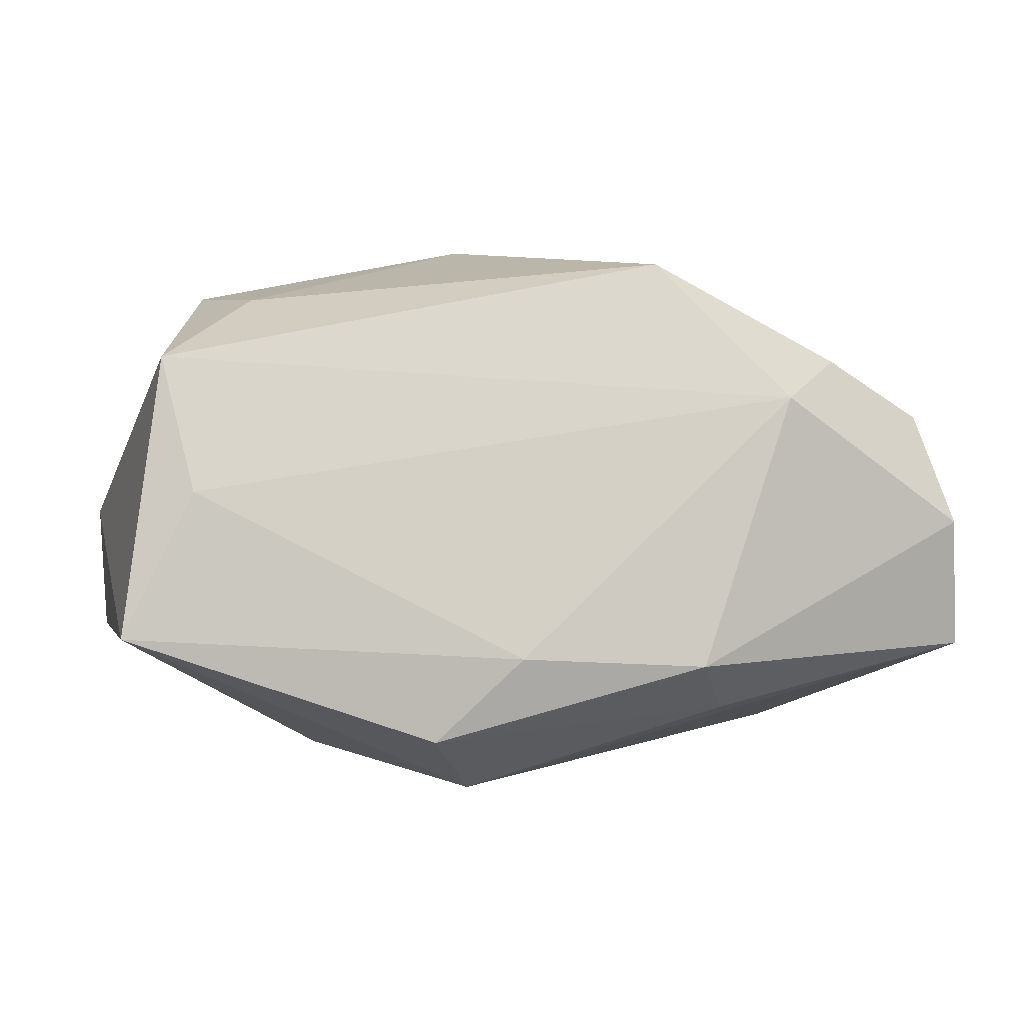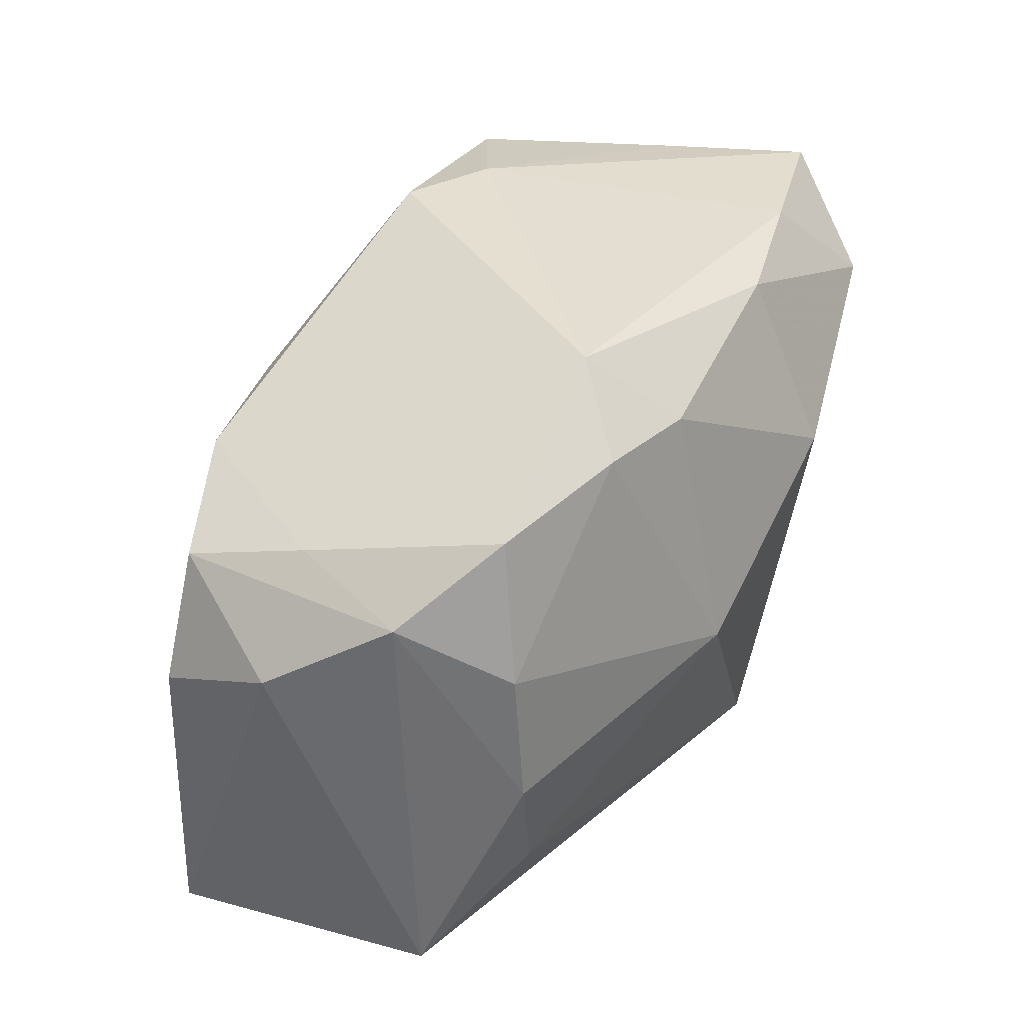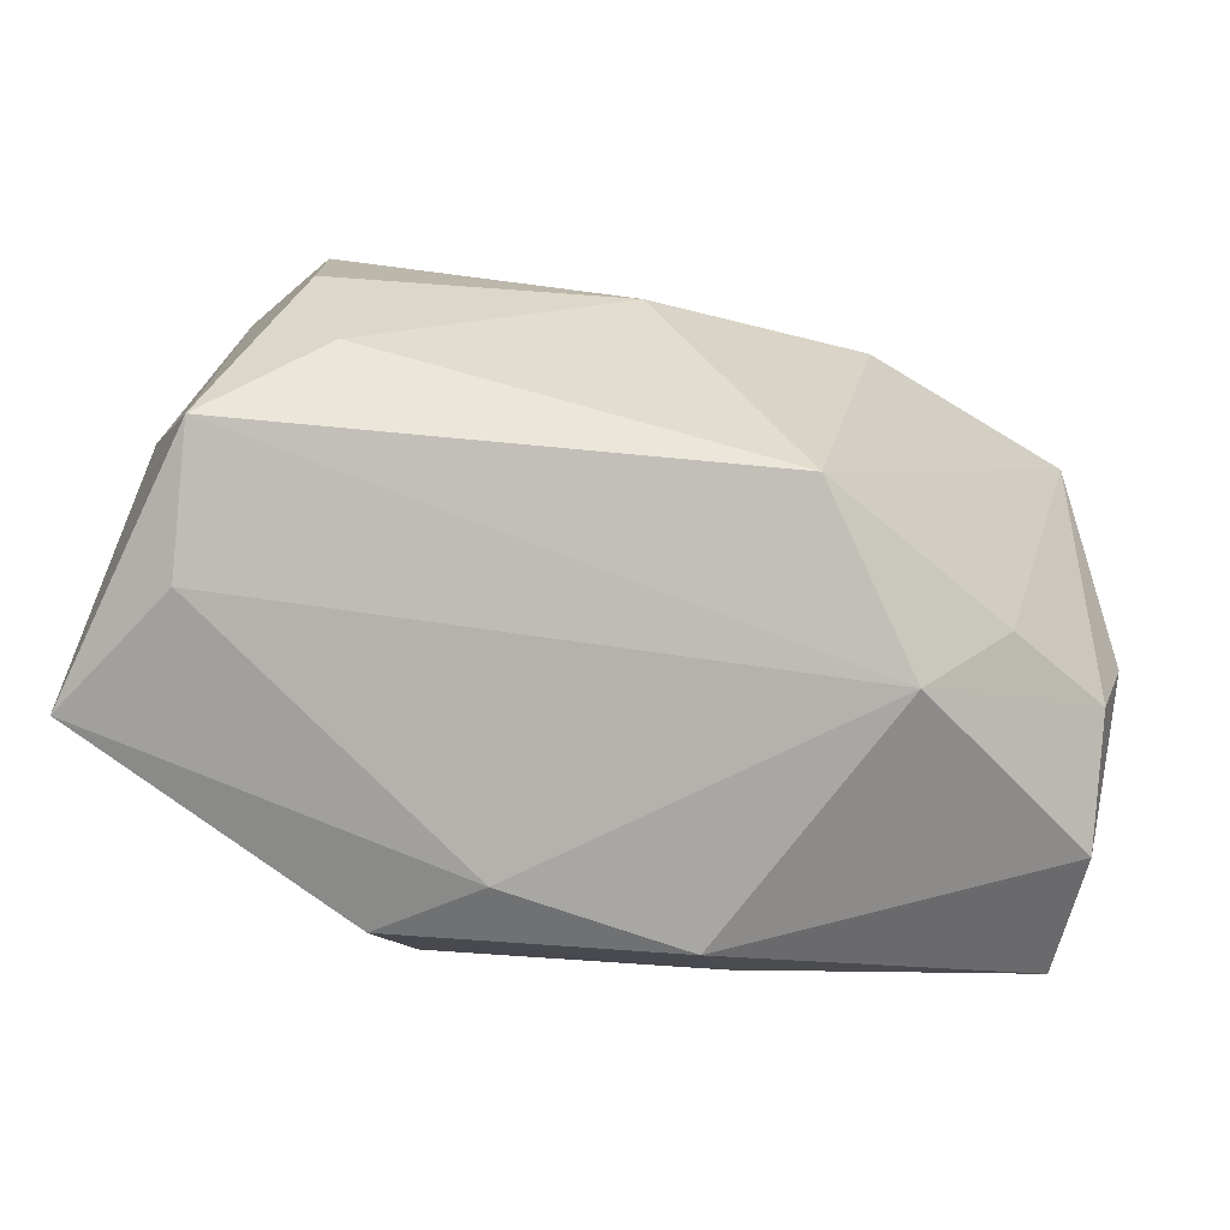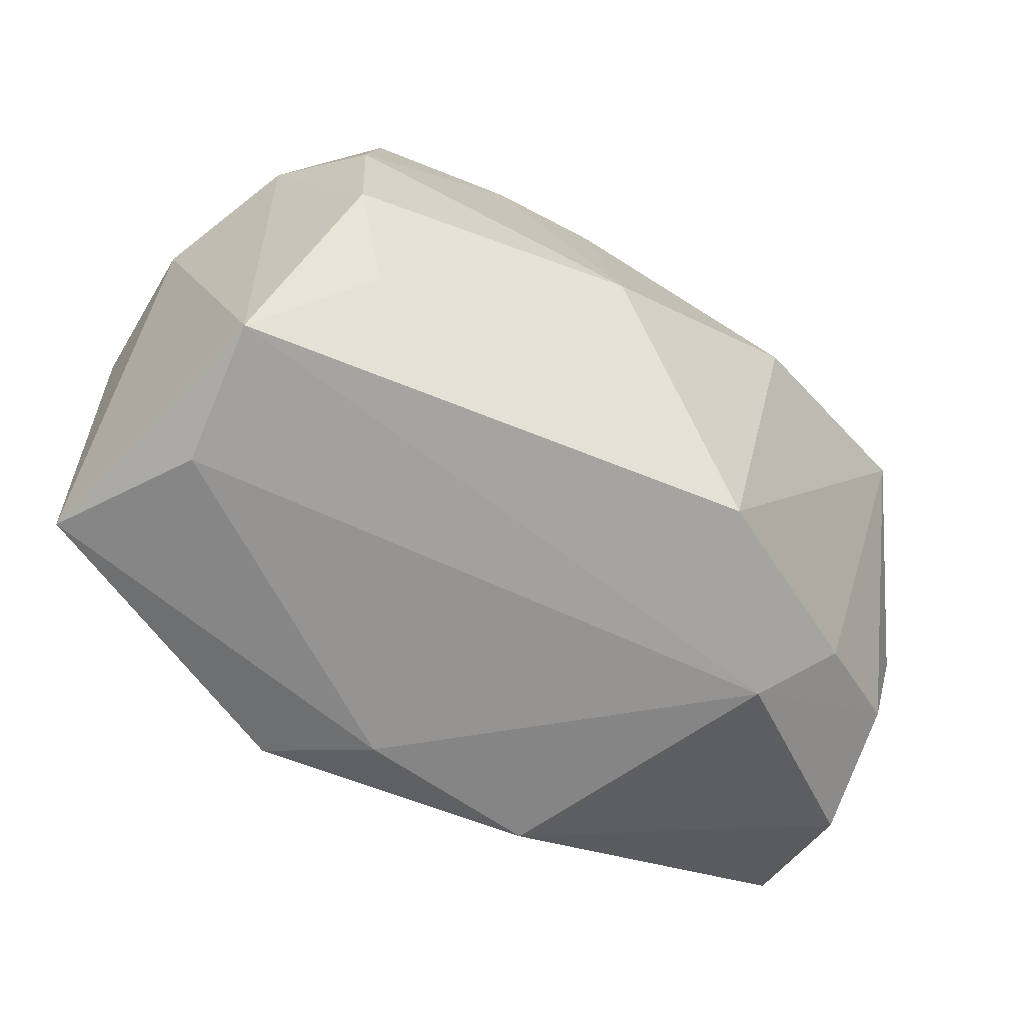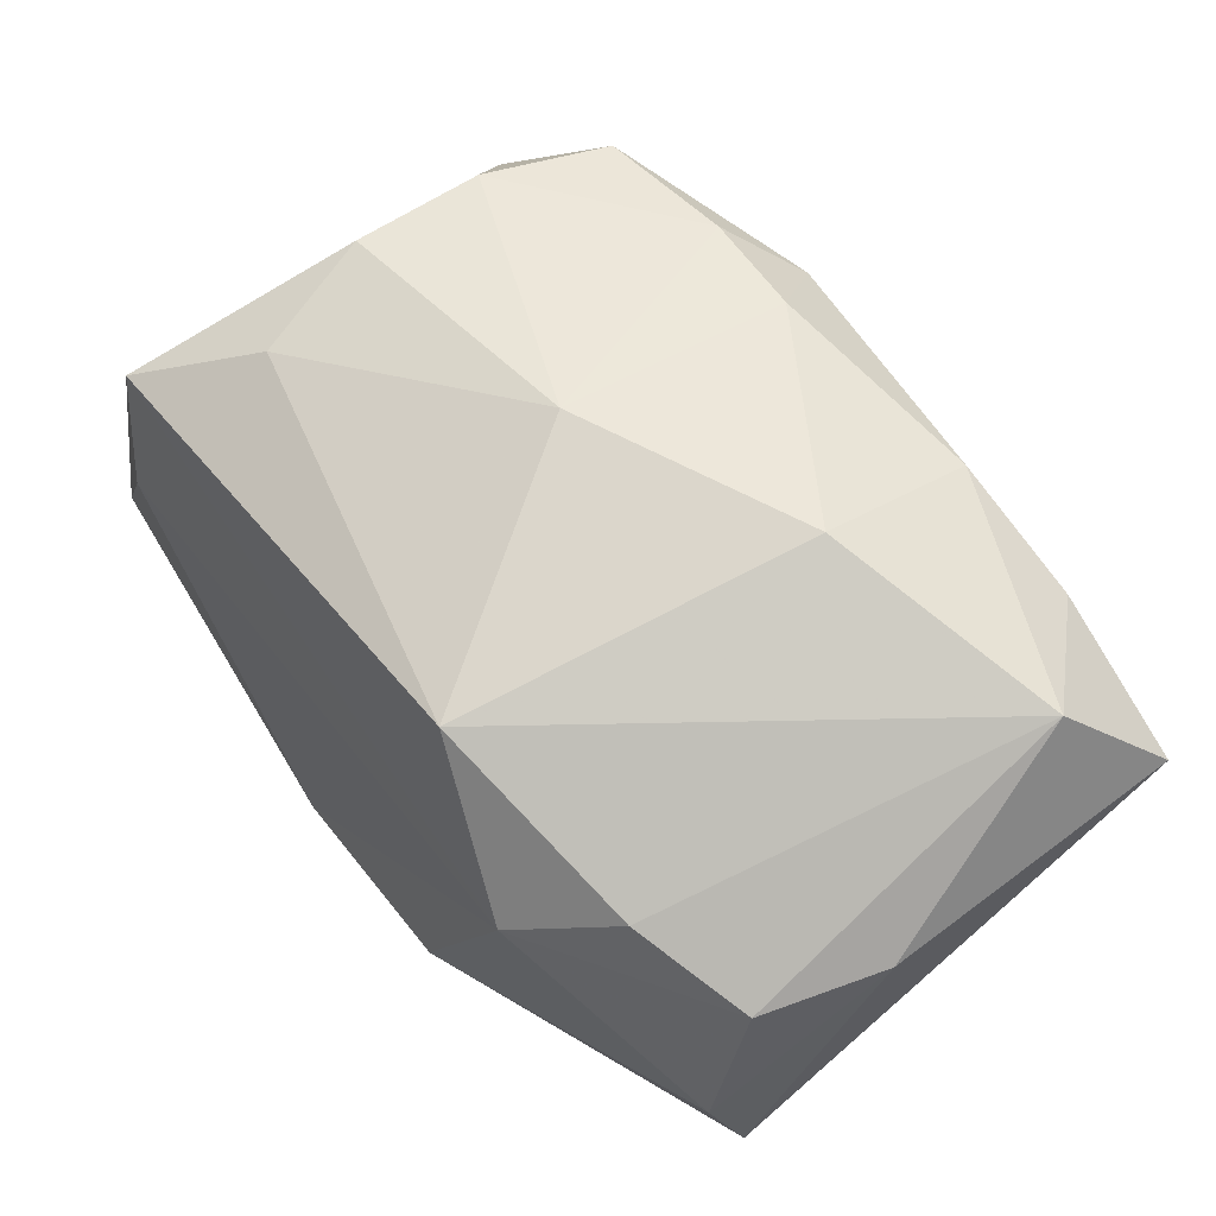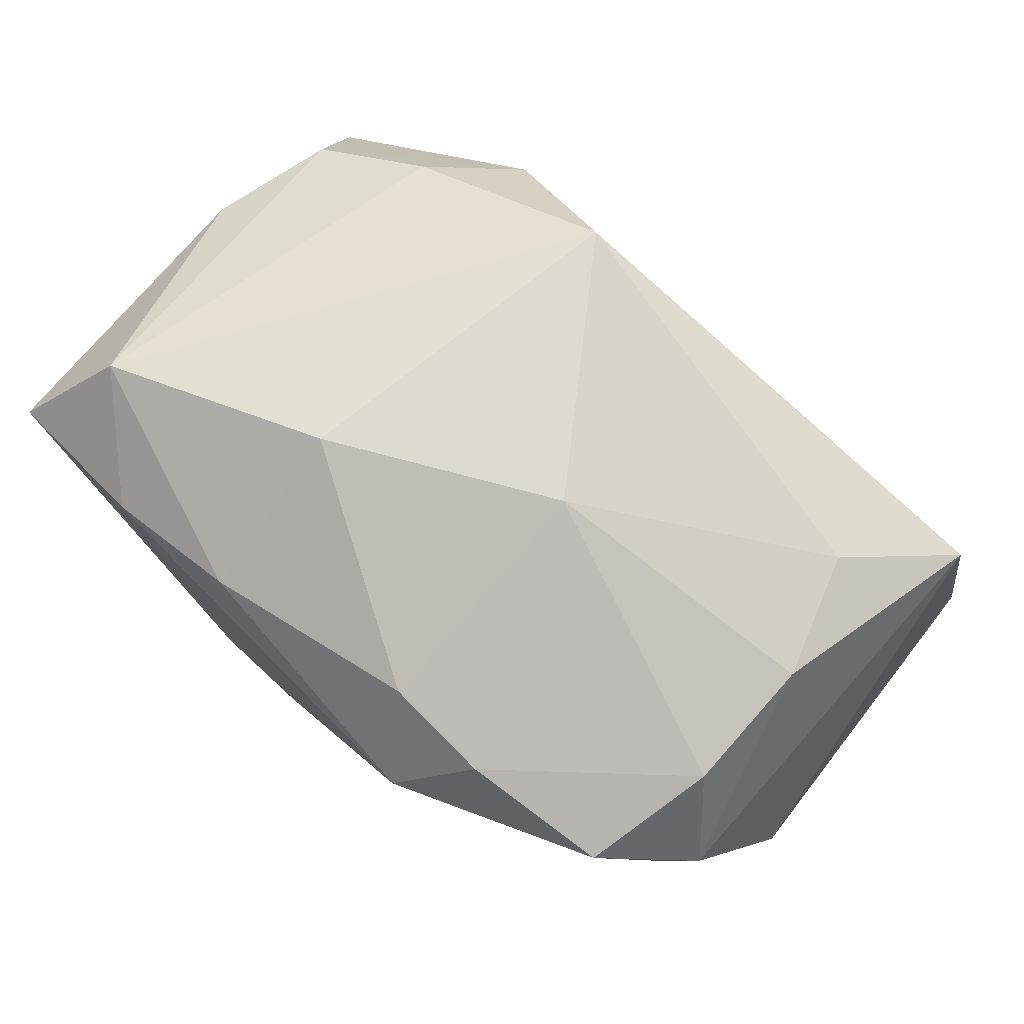
<metadata>
{"format":"obj","ext":"obj","renderer":"f3d","projection":"perspective","resolution":1024,"background":"white","views":[{"elev":-2.2,"azim":-12.6,"up":"+Z"},{"elev":37.1,"azim":-58.6,"up":"+Y"},{"elev":-71.4,"azim":-17.9,"up":"+Y"},{"elev":-59.8,"azim":-35.8,"up":"+Y"},{"elev":64.9,"azim":53.4,"up":"+Z"},{"elev":79.5,"azim":-139.2,"up":"+Z"}]}
</metadata>
<code>
v -0.02569 0.007829 0.01555
v 0.02585 0.01589 -0.009734
v 0.02888 0.007466 -0.009601
v -0.007142 -0.01373 -0.02083
v -0.009774 0.004308 -0.01839
v 0.01136 0.02263 -0.009593
v 0.02738 0.01341 0.01576
v 0.001977 0.01599 -0.01677
v -0.0328 0.002596 -0.008835
v 0.01081 0.007851 0.02051
v -0.004897 -0.02278 -0.0112
v -0.03262 -0.02016 -0.009736
v 0.008608 -0.02222 -0.01182
v 0.03088 -0.01548 -0.001038
v -0.004167 0.004774 -0.02018
v -0.02105 0.01473 -0.01246
v 0.006312 -0.0176 0.0178
v -0.02226 0.006101 -0.01345
v -0.01168 0.01515 -0.01456
v -0.01744 -0.005843 -0.01784
v 0.03198 -0.01294 -0.01042
v 0.03198 0.01976 0.008278
v 0.03198 -0.002417 0.007354
v -0.02963 0.01216 0.008525
v -0.02989 -0.01838 0.009996
v -0.00507 0.01767 0.01667
v 0.02042 0.02065 0.01194
v 0.01978 0.02012 -0.01488
v 0.01043 0.02014 0.01486
v -0.01284 0.01823 0.01554
v -0.005464 -6.266e-05 0.02092
v -0.02945 0.01159 -0.008651
v -0.02291 -0.01098 0.01513
v -0.02732 0.01388 -0.0002389
v 0.02427 0.01165 -0.01717
v 0.02932 -0.01137 0.007338
v 0.00463 0.02285 -0.01249
v 0.01162 -0.01616 -0.01502
v -0.008635 0.02285 0.01086
v -0.02778 -0.0207 0.0004348
v 0.01576 -0.02057 0.007835
v 0.02122 -0.01462 0.01122
v -0.03329 0.006487 4.252e-05
v -0.02345 0.01737 0.01339
v -0.01089 -0.02126 -0.01703
v 0.02682 0.01995 -0.001623
v -0.02579 -0.001908 0.01633
f 12 4 45
f 11 13 41
f 12 45 11
f 11 45 13
f 46 6 22
f 28 6 46
f 4 21 38
f 38 21 13
f 38 45 4
f 13 45 38
f 41 13 14
f 13 21 14
f 14 36 41
f 39 29 27
f 22 6 27
f 27 6 39
f 22 27 7
f 7 29 10
f 7 27 29
f 17 7 10
f 35 21 4
f 39 6 37
f 37 6 28
f 41 17 25
f 20 4 12
f 10 29 26
f 26 29 39
f 39 30 26
f 31 17 10
f 10 26 31
f 31 26 30
f 22 7 23
f 23 7 36
f 36 14 23
f 23 21 22
f 23 14 21
f 41 36 42
f 42 17 41
f 36 7 42
f 7 17 42
f 28 46 2
f 2 35 28
f 2 46 22
f 22 35 2
f 22 21 3
f 3 35 22
f 21 35 3
f 1 31 30
f 12 11 40
f 40 25 12
f 40 11 41
f 41 25 40
f 33 25 17
f 17 31 33
f 4 20 15
f 15 35 4
f 44 1 30
f 44 30 39
f 9 20 12
f 25 33 47
f 31 1 47
f 47 33 31
f 39 37 16
f 16 32 34
f 16 9 32
f 16 44 39
f 34 44 16
f 12 25 43
f 43 9 12
f 32 9 43
f 8 37 28
f 28 35 8
f 35 15 8
f 5 15 20
f 20 16 5
f 5 16 15
f 20 9 18
f 18 16 20
f 9 16 18
f 24 43 25
f 25 47 24
f 24 47 1
f 1 44 24
f 24 44 34
f 34 32 24
f 32 43 24
f 15 16 19
f 19 8 15
f 19 16 37
f 37 8 19

</code>
